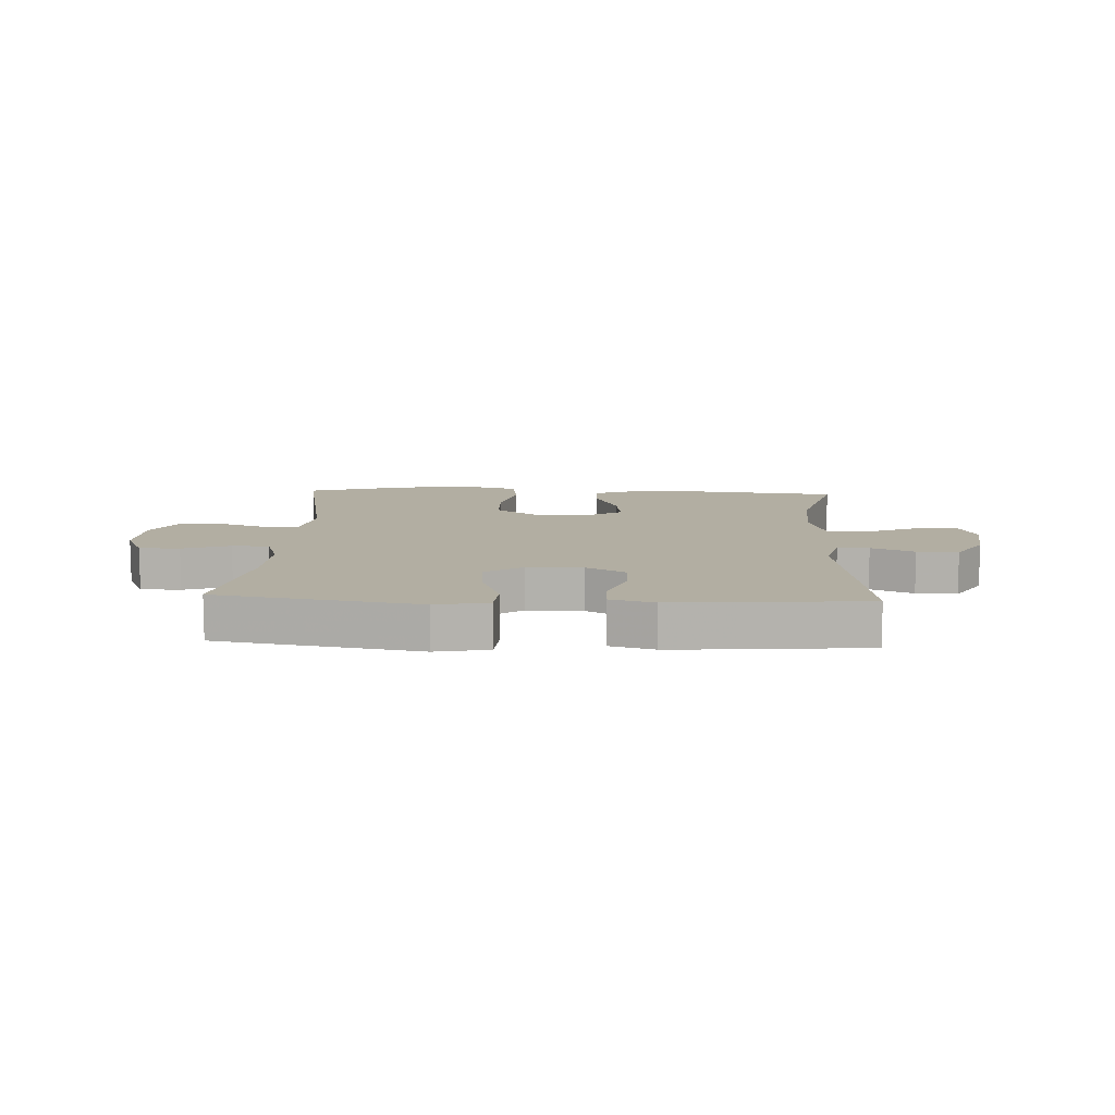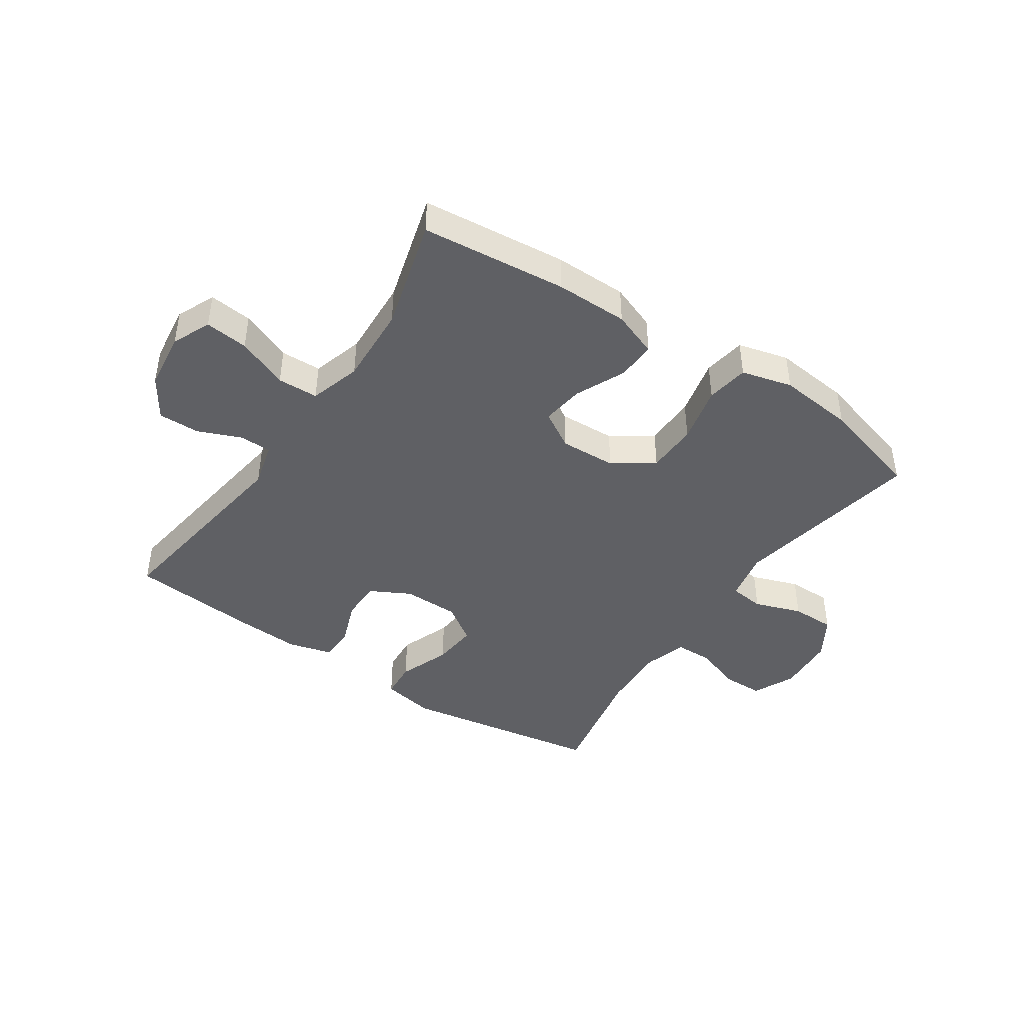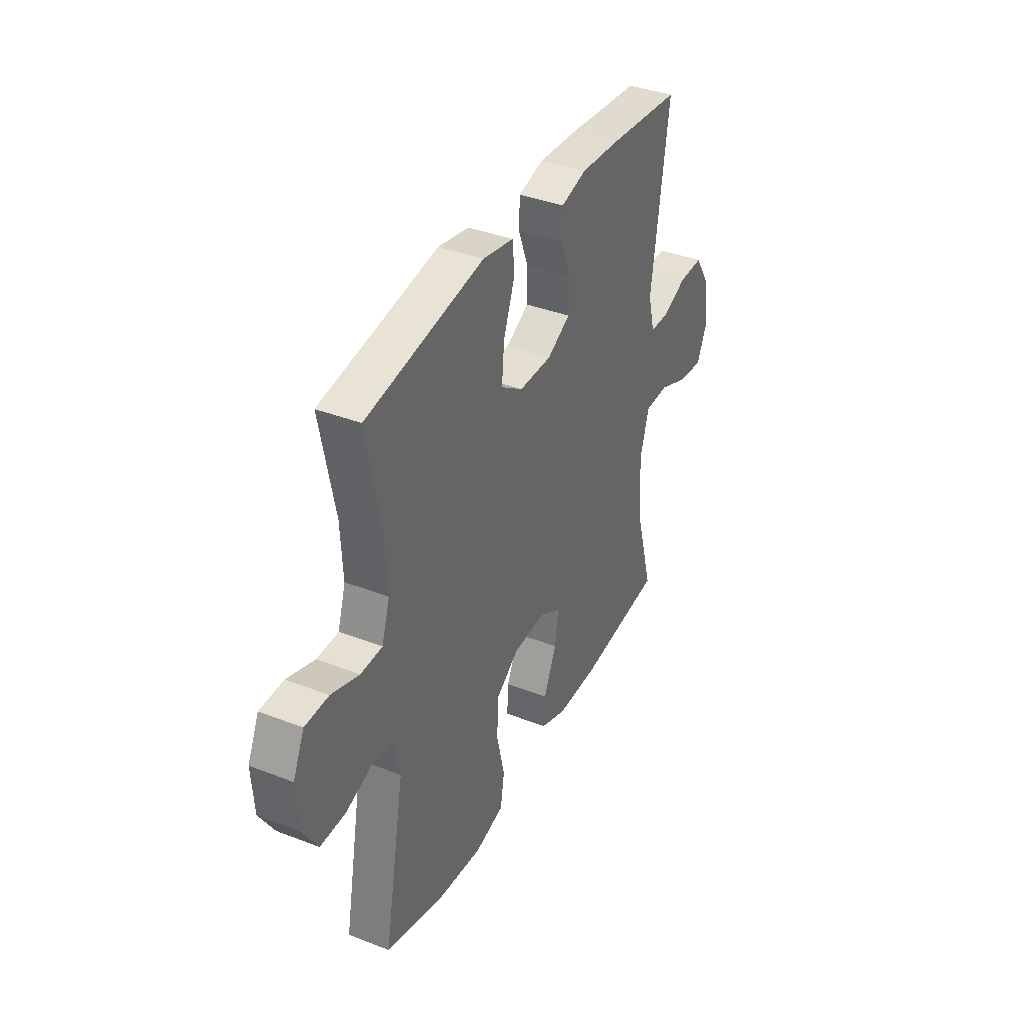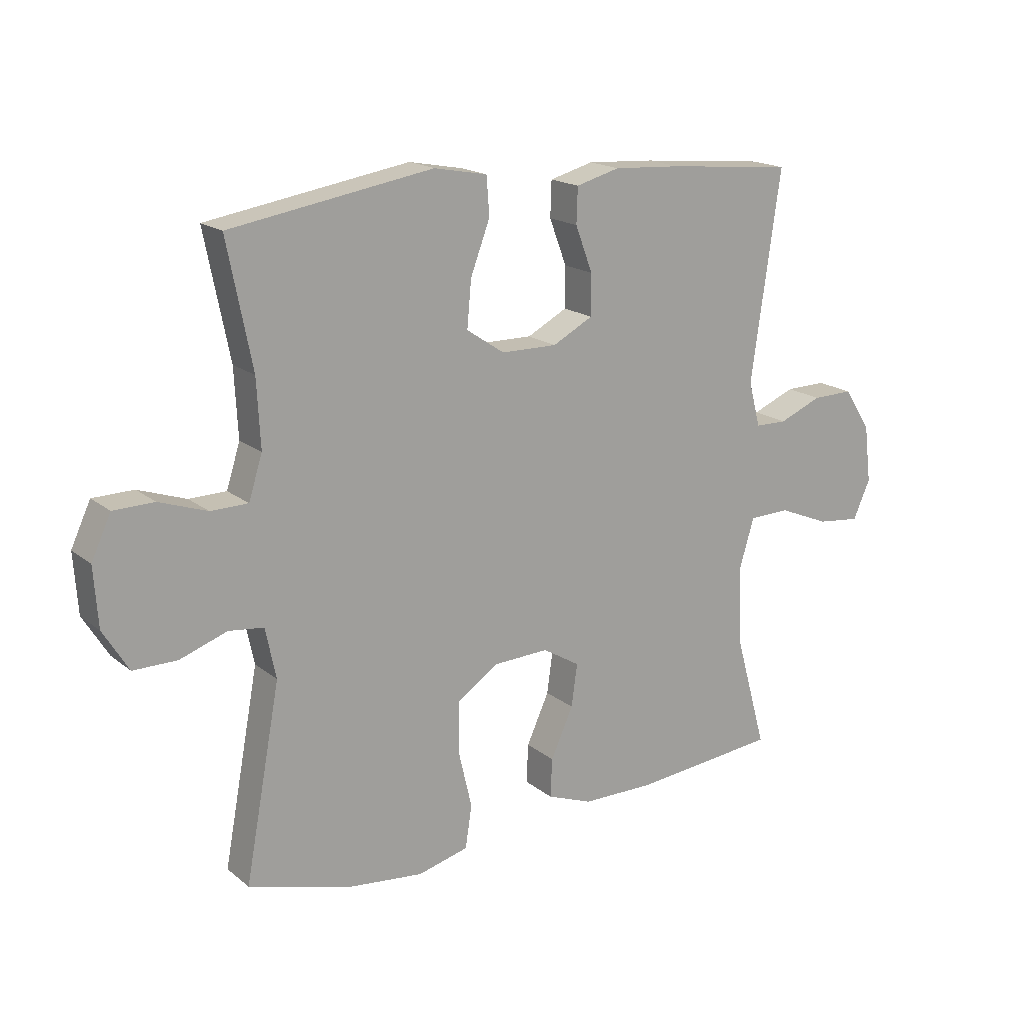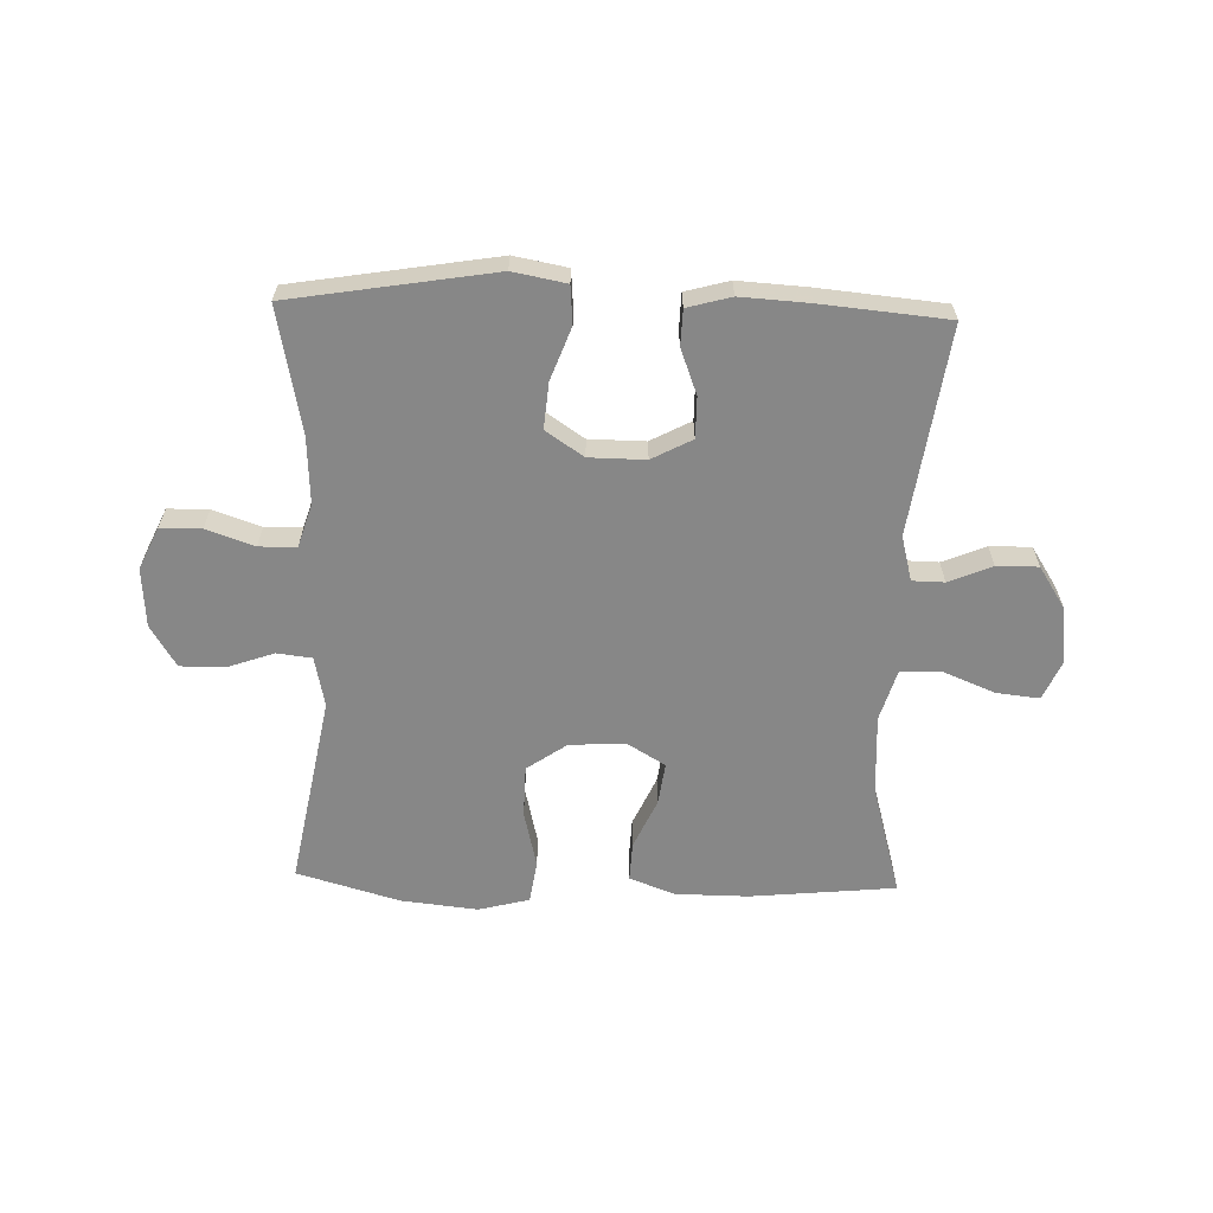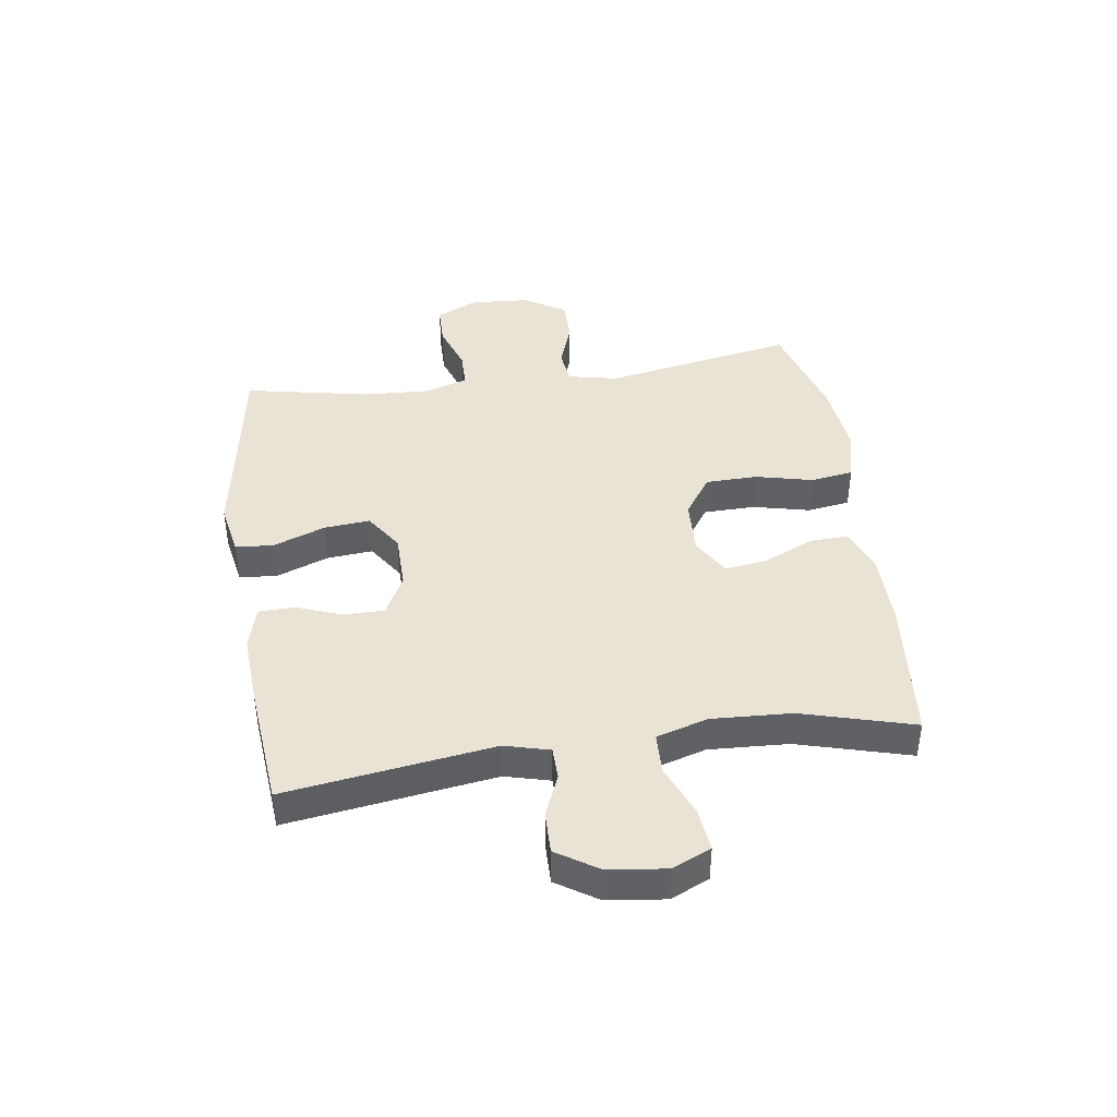
<metadata>
{"format":"obj","ext":"obj","renderer":"f3d","projection":"perspective","resolution":1024,"background":"white","views":[{"elev":10.7,"azim":2.7,"up":"+Y"},{"elev":-43.3,"azim":146.1,"up":"+Y"},{"elev":37.8,"azim":-63.7,"up":"+Z"},{"elev":17.7,"azim":-33.7,"up":"+Z"},{"elev":-62.4,"azim":-1.7,"up":"+Y"},{"elev":42.1,"azim":81.8,"up":"+Y"}]}
</metadata>
<code>
v 0.5 0.07 -0.5
v 0.254 0.07 -0.524
v 0.131 0.07 -0.523
v 0.054 0.07 -0.494
v 0.057 0.07 -0.428
v 0.095 0.07 -0.344
v 0.105 0.07 -0.272
v 0.042 0.07 -0.234
v -0.053 0.07 -0.238
v -0.121 0.07 -0.285
v -0.123 0.07 -0.372
v -0.1 0.07 -0.47
v -0.111 0.07 -0.542
v -0.197 0.07 -0.564
v -0.326 0.07 -0.55
v -0.5 0.07 -0.5
v -0.44 0.07 -0.176
v -0.458 0.07 -0.091
v -0.517 0.07 -0.084
v -0.597 0.07 -0.112
v -0.671 0.07 -0.112
v -0.714 0.07 -0.042
v -0.721 0.07 0.058
v -0.688 0.07 0.129
v -0.619 0.07 0.13
v -0.538 0.07 0.102
v -0.475 0.07 0.103
v -0.452 0.07 0.176
v -0.458 0.07 0.29
v -0.5 0.07 0.5
v -0.157 0.07 0.556
v -0.067 0.07 0.539
v -0.062 0.07 0.475
v -0.095 0.07 0.387
v -0.102 0.07 0.309
v -0.038 0.07 0.266
v 0.057 0.07 0.265
v 0.125 0.07 0.301
v 0.125 0.07 0.37
v 0.096 0.07 0.447
v 0.098 0.07 0.507
v 0.172 0.07 0.527
v 0.287 0.07 0.52
v 0.5 0.07 0.5
v 0.45 0.07 0.149
v 0.47 0.07 0.073
v 0.524 0.07 0.072
v 0.597 0.07 0.102
v 0.667 0.07 0.103
v 0.712 0.07 0.033
v 0.724 0.07 -0.065
v 0.695 0.07 -0.13
v 0.622 0.07 -0.122
v 0.535 0.07 -0.086
v 0.466 0.07 -0.088
v 0.44 0.07 -0.175
v 0.447 0.07 -0.31
v 0.5 0 -0.5
v 0.254 0 -0.524
v 0.131 0 -0.523
v 0.054 0 -0.494
v 0.057 0 -0.428
v 0.095 0 -0.344
v 0.105 0 -0.272
v 0.042 0 -0.234
v -0.053 0 -0.238
v -0.121 0 -0.285
v -0.123 0 -0.372
v -0.1 0 -0.47
v -0.111 0 -0.542
v -0.197 0 -0.564
v -0.326 0 -0.55
v -0.5 0 -0.5
v -0.44 0 -0.176
v -0.458 0 -0.091
v -0.517 0 -0.084
v -0.597 0 -0.112
v -0.671 0 -0.112
v -0.714 0 -0.042
v -0.721 0 0.058
v -0.688 0 0.129
v -0.619 0 0.13
v -0.538 0 0.102
v -0.475 0 0.103
v -0.452 0 0.176
v -0.458 0 0.29
v -0.5 0 0.5
v -0.157 0 0.556
v -0.067 0 0.539
v -0.062 0 0.475
v -0.095 0 0.387
v -0.102 0 0.309
v -0.038 0 0.266
v 0.057 0 0.265
v 0.125 0 0.301
v 0.125 0 0.37
v 0.096 0 0.447
v 0.098 0 0.507
v 0.172 0 0.527
v 0.287 0 0.52
v 0.5 0 0.5
v 0.45 0 0.149
v 0.47 0 0.073
v 0.524 0 0.072
v 0.597 0 0.102
v 0.667 0 0.103
v 0.712 0 0.033
v 0.724 0 -0.065
v 0.695 0 -0.13
v 0.622 0 -0.122
v 0.535 0 -0.086
v 0.466 0 -0.088
v 0.44 0 -0.175
v 0.447 0 -0.31
f 51 52 53 54
f 51 54 55
f 50 51 55
f 47 48 49 50
f 46 47 50 55
f 45 46 55 56
f 43 44 45
f 42 43 45 56
f 39 40 41 42
f 38 39 42 56
f 31 32 33 34
f 29 30 31 34
f 28 29 34 35
f 27 28 35 36
f 23 24 25 26
f 23 26 27
f 22 23 27
f 19 20 21 22
f 18 19 22 27
f 17 18 27 36
f 11 12 13 14
f 10 11 14 15
f 3 4 5 6
f 3 6 7
f 57 1 2 3
f 57 3 7
f 37 38 56 57
f 37 57 7 8
f 36 37 8 9
f 17 36 9 10
f 10 15 16 17
f 111 110 109 108
f 112 111 108
f 112 108 107
f 107 106 105 104
f 112 107 104 103
f 113 112 103 102
f 102 101 100
f 113 102 100 99
f 99 98 97 96
f 113 99 96 95
f 91 90 89 88
f 91 88 87 86
f 92 91 86 85
f 93 92 85 84
f 83 82 81 80
f 84 83 80
f 84 80 79
f 79 78 77 76
f 84 79 76 75
f 93 84 75 74
f 71 70 69 68
f 72 71 68 67
f 63 62 61 60
f 64 63 60
f 60 59 58 114
f 64 60 114
f 114 113 95 94
f 65 64 114 94
f 66 65 94 93
f 67 66 93 74
f 74 73 72 67
f 1 58 59 2
f 2 59 60 3
f 3 60 61 4
f 4 61 62 5
f 5 62 63 6
f 6 63 64 7
f 7 64 65 8
f 8 65 66 9
f 9 66 67 10
f 10 67 68 11
f 11 68 69 12
f 12 69 70 13
f 13 70 71 14
f 14 71 72 15
f 15 72 73 16
f 16 73 74 17
f 17 74 75 18
f 18 75 76 19
f 19 76 77 20
f 20 77 78 21
f 21 78 79 22
f 22 79 80 23
f 23 80 81 24
f 24 81 82 25
f 25 82 83 26
f 26 83 84 27
f 27 84 85 28
f 28 85 86 29
f 29 86 87 30
f 30 87 88 31
f 31 88 89 32
f 32 89 90 33
f 33 90 91 34
f 34 91 92 35
f 35 92 93 36
f 36 93 94 37
f 37 94 95 38
f 38 95 96 39
f 39 96 97 40
f 40 97 98 41
f 41 98 99 42
f 42 99 100 43
f 43 100 101 44
f 44 101 102 45
f 45 102 103 46
f 46 103 104 47
f 47 104 105 48
f 48 105 106 49
f 49 106 107 50
f 50 107 108 51
f 51 108 109 52
f 52 109 110 53
f 53 110 111 54
f 54 111 112 55
f 55 112 113 56
f 56 113 114 57
f 57 114 58 1

</code>
